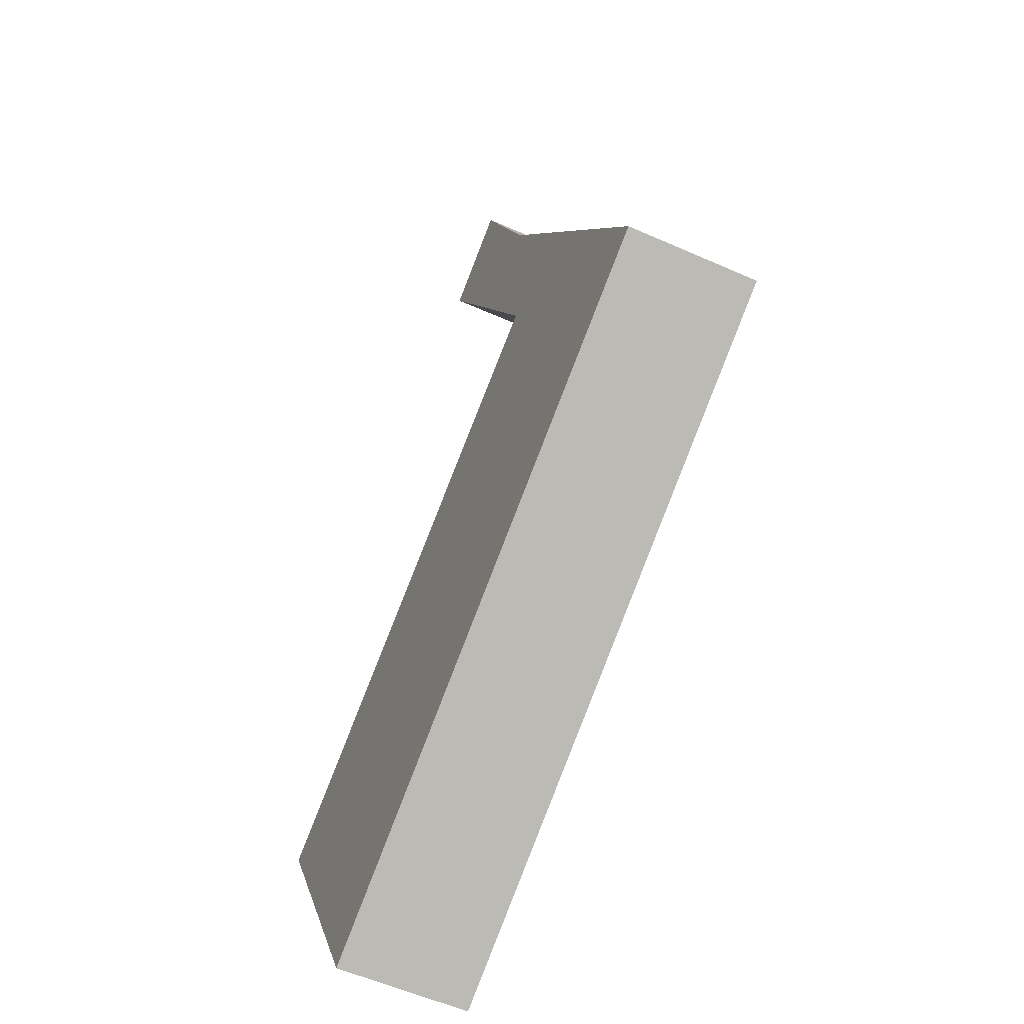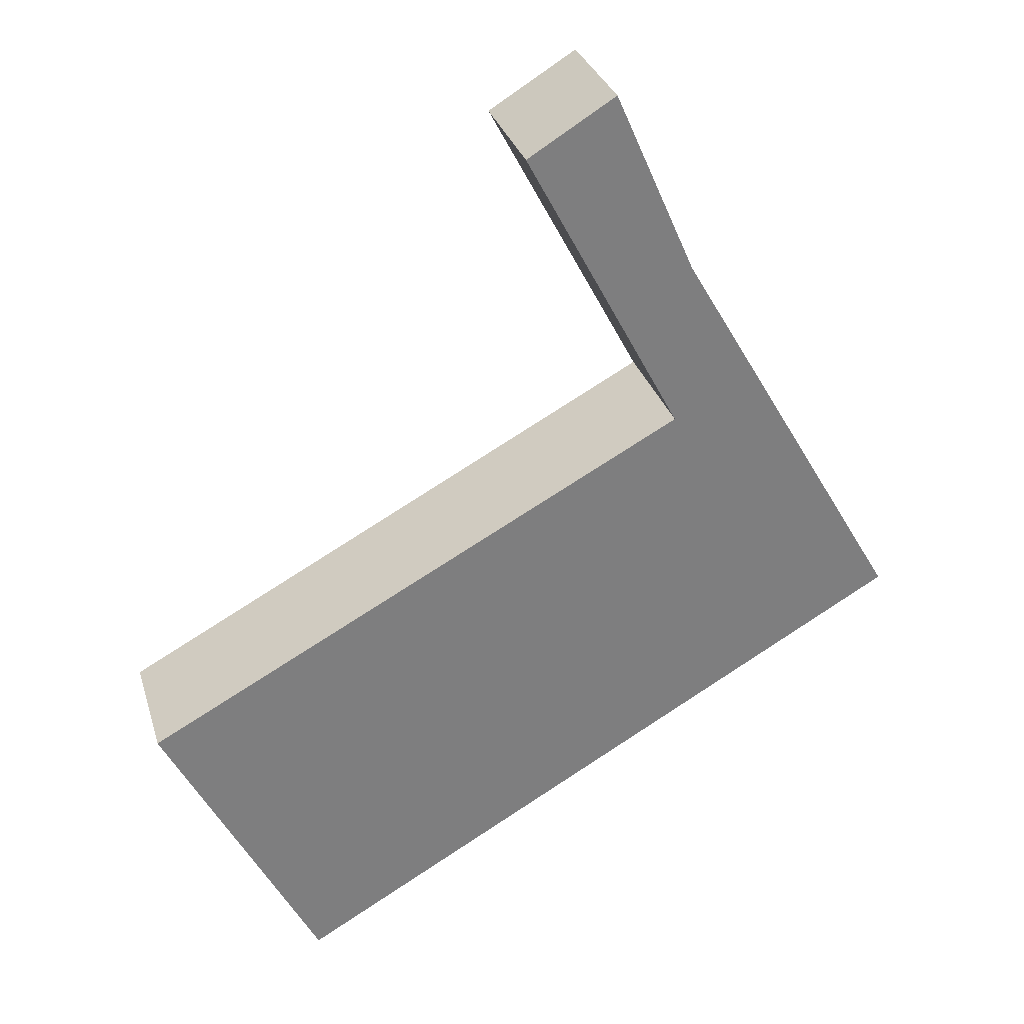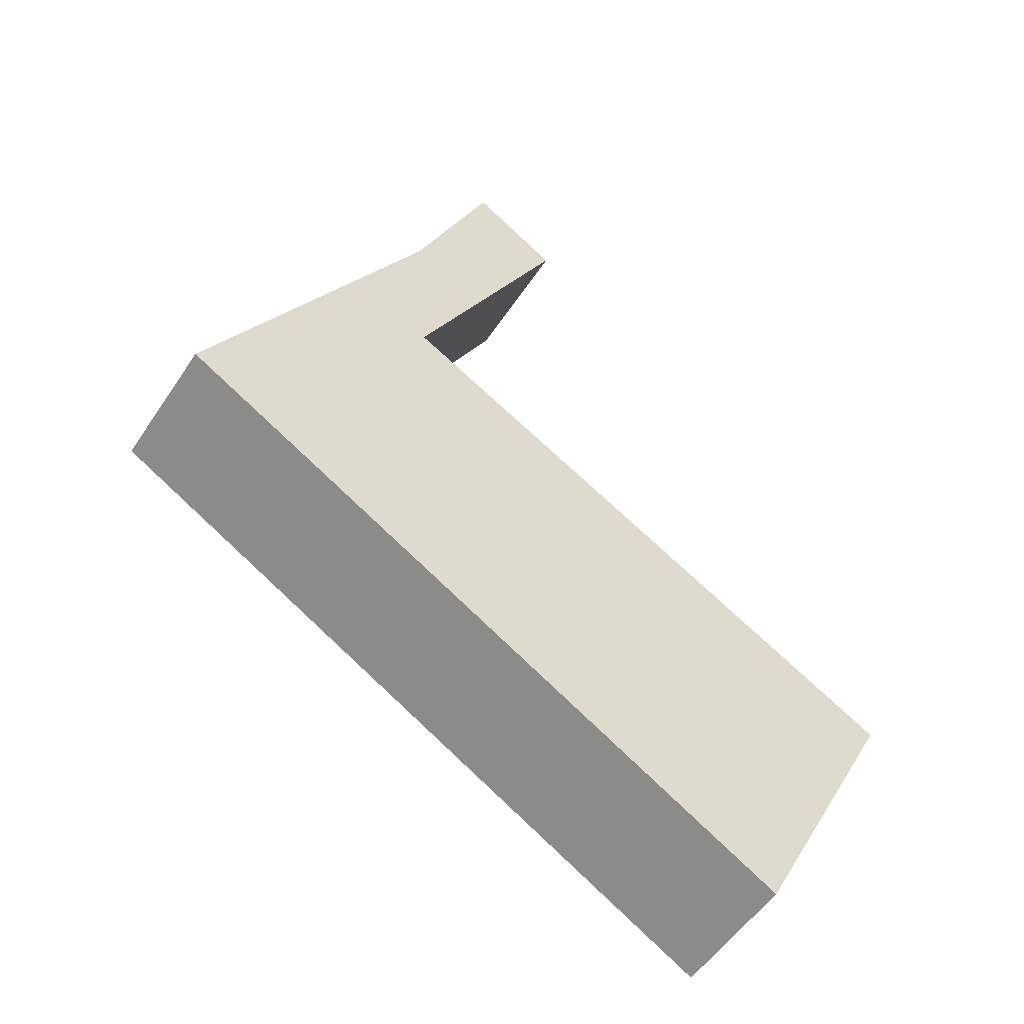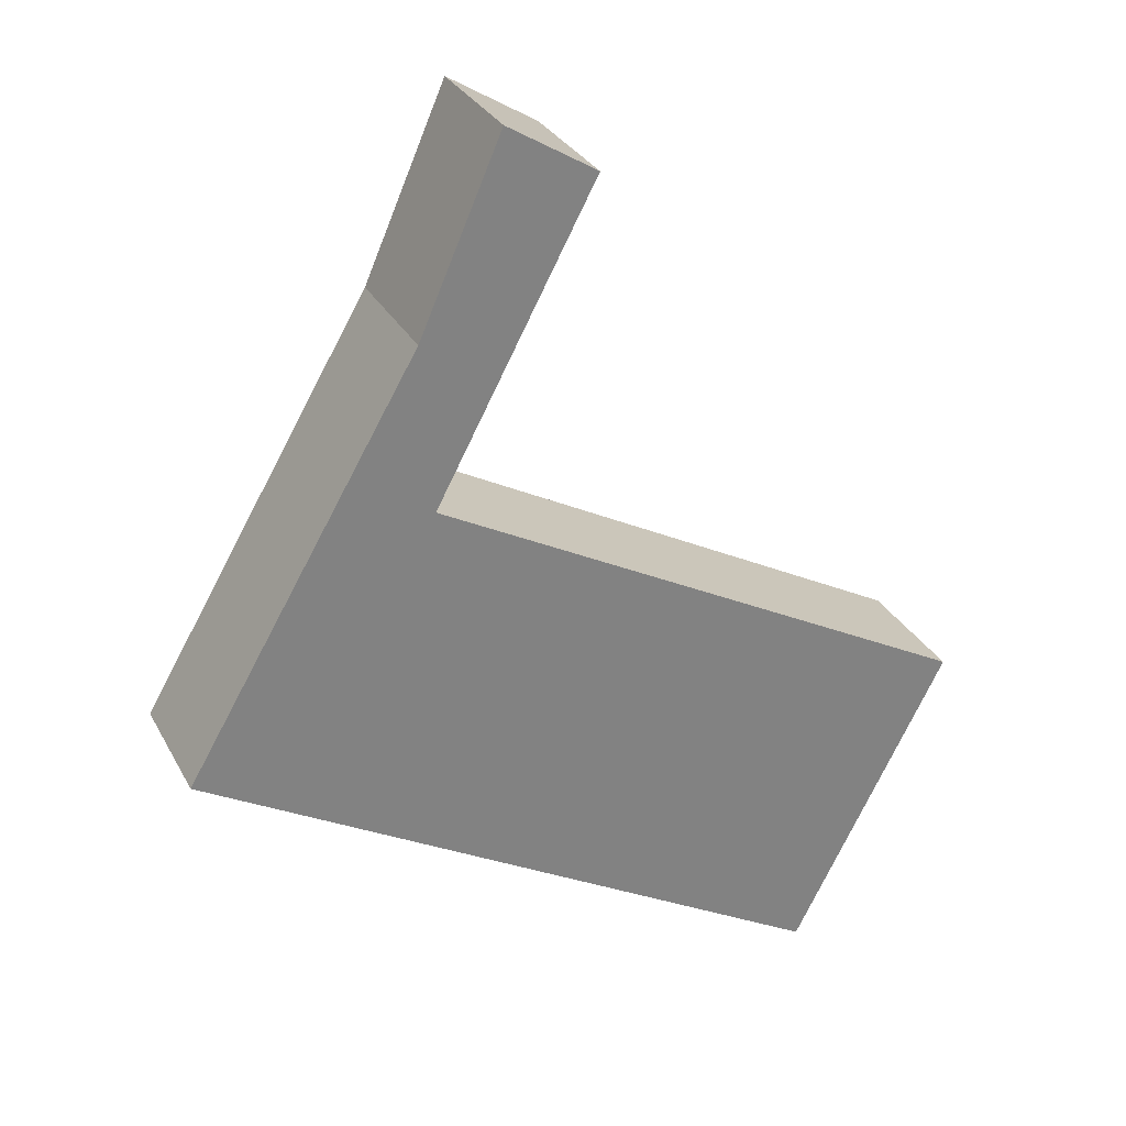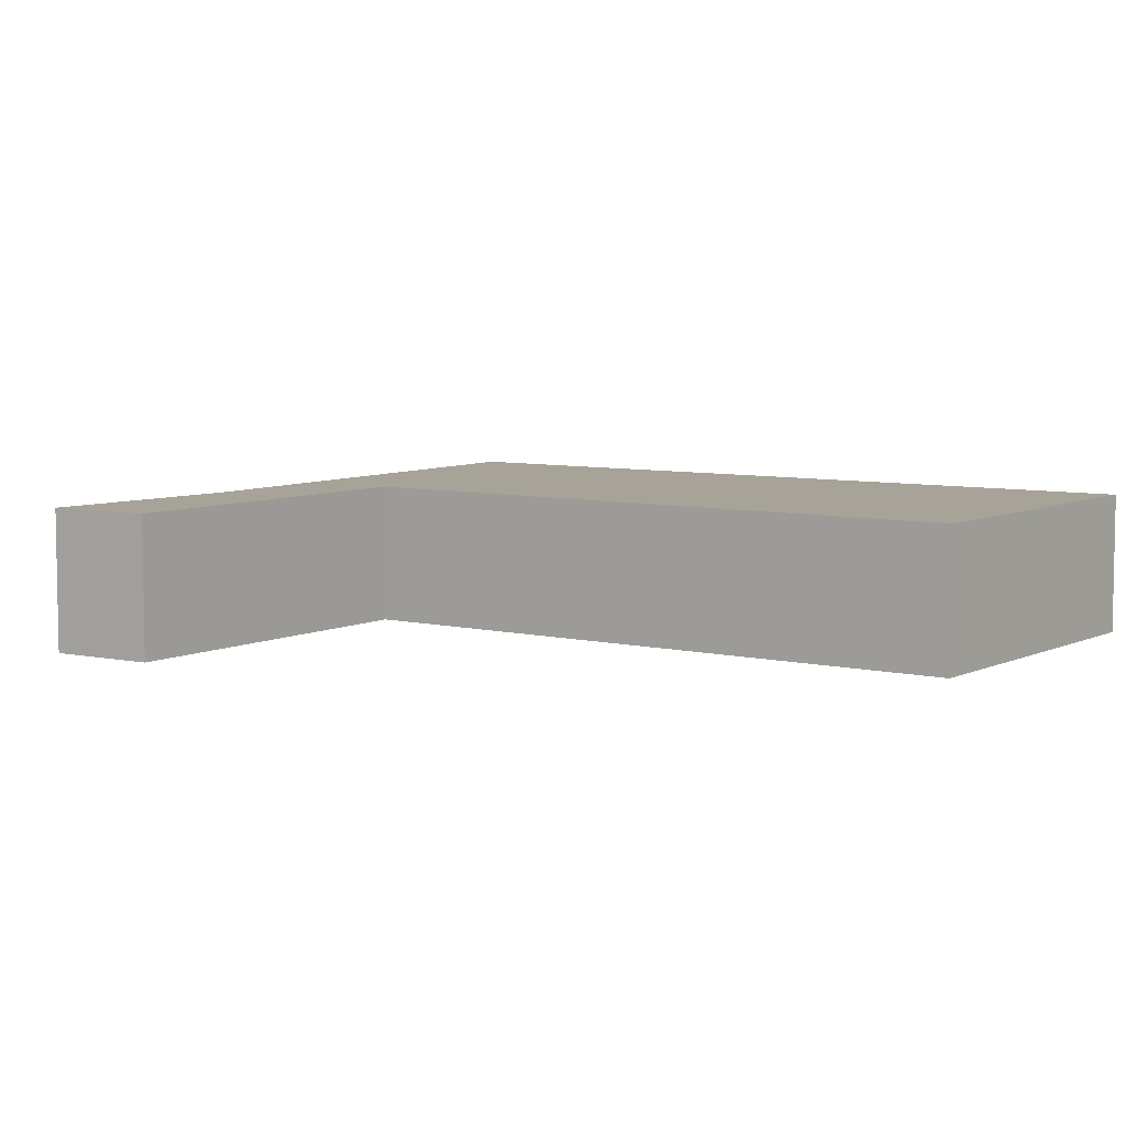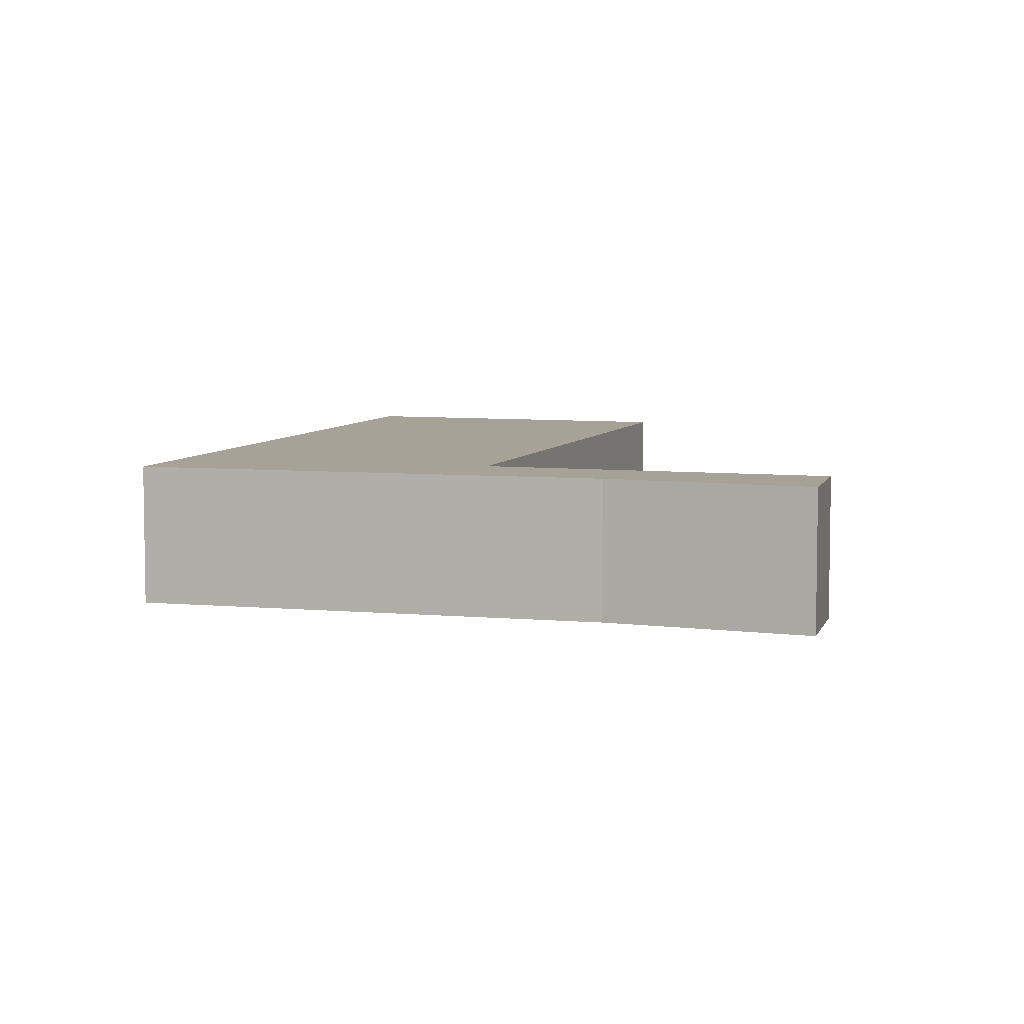
<metadata>
{"format":"obj","ext":"obj","renderer":"f3d","projection":"perspective","resolution":1024,"background":"white","views":[{"elev":-56.2,"azim":-115.0,"up":"+Z"},{"elev":30.5,"azim":164.3,"up":"+Z"},{"elev":-52.6,"azim":-32.5,"up":"+Z"},{"elev":30.1,"azim":-23.8,"up":"+Z"},{"elev":6.8,"azim":63.6,"up":"+Y"},{"elev":6.4,"azim":-44.2,"up":"+Y"}]}
</metadata>
<code>
v  6.188 2.06 8.121
v  3.571 2.06 6.1
v  4.825 2.06 8.958
v  9.824 2.06 -5.658
v  0 2.06 1.261e-16
v  12.18 2.06 -1.112
v  12.21 2.06 -1.037
v  9.406 2.06 0.483
v  3.75 2.06 3.546
v  3.83 2.06 3.695
v  2.583 2.06 4.413
v  4.825 -5.485e-16 8.958
v  6.188 -4.973e-16 8.121
v  3.75 -2.171e-16 3.546
v  9.406 -2.958e-17 0.483
v  12.21 6.35e-17 -1.037
v  3.83 -2.263e-16 3.695
v  9.824 3.465e-16 -5.658
v  12.18 6.809e-17 -1.112
v  0 0 0
v  3.571 -3.735e-16 6.1
v  2.583 -2.702e-16 4.413
g defaultobject
f 1 2 3
f 4 5 6
f 7 6 5
f 8 7 5
f 9 8 5
f 10 9 5
f 1 10 5
f 2 1 5
f 11 2 5
f 12 1 3
f 1 12 13
f 14 8 9
f 8 14 15
f 8 15 7
f 7 15 16
f 13 10 1
f 10 13 17
f 10 17 9
f 9 17 14
f 16 6 7
f 6 16 4
f 4 16 18
f 18 16 19
f 18 5 4
f 5 18 20
f 21 3 2
f 3 21 12
f 20 11 5
f 11 20 22
f 11 22 2
f 2 22 21
f 19 20 18
f 20 19 16
f 20 16 15
f 20 15 14
f 20 14 22
f 22 14 17
f 22 17 13
f 22 13 21
f 21 13 12

</code>
